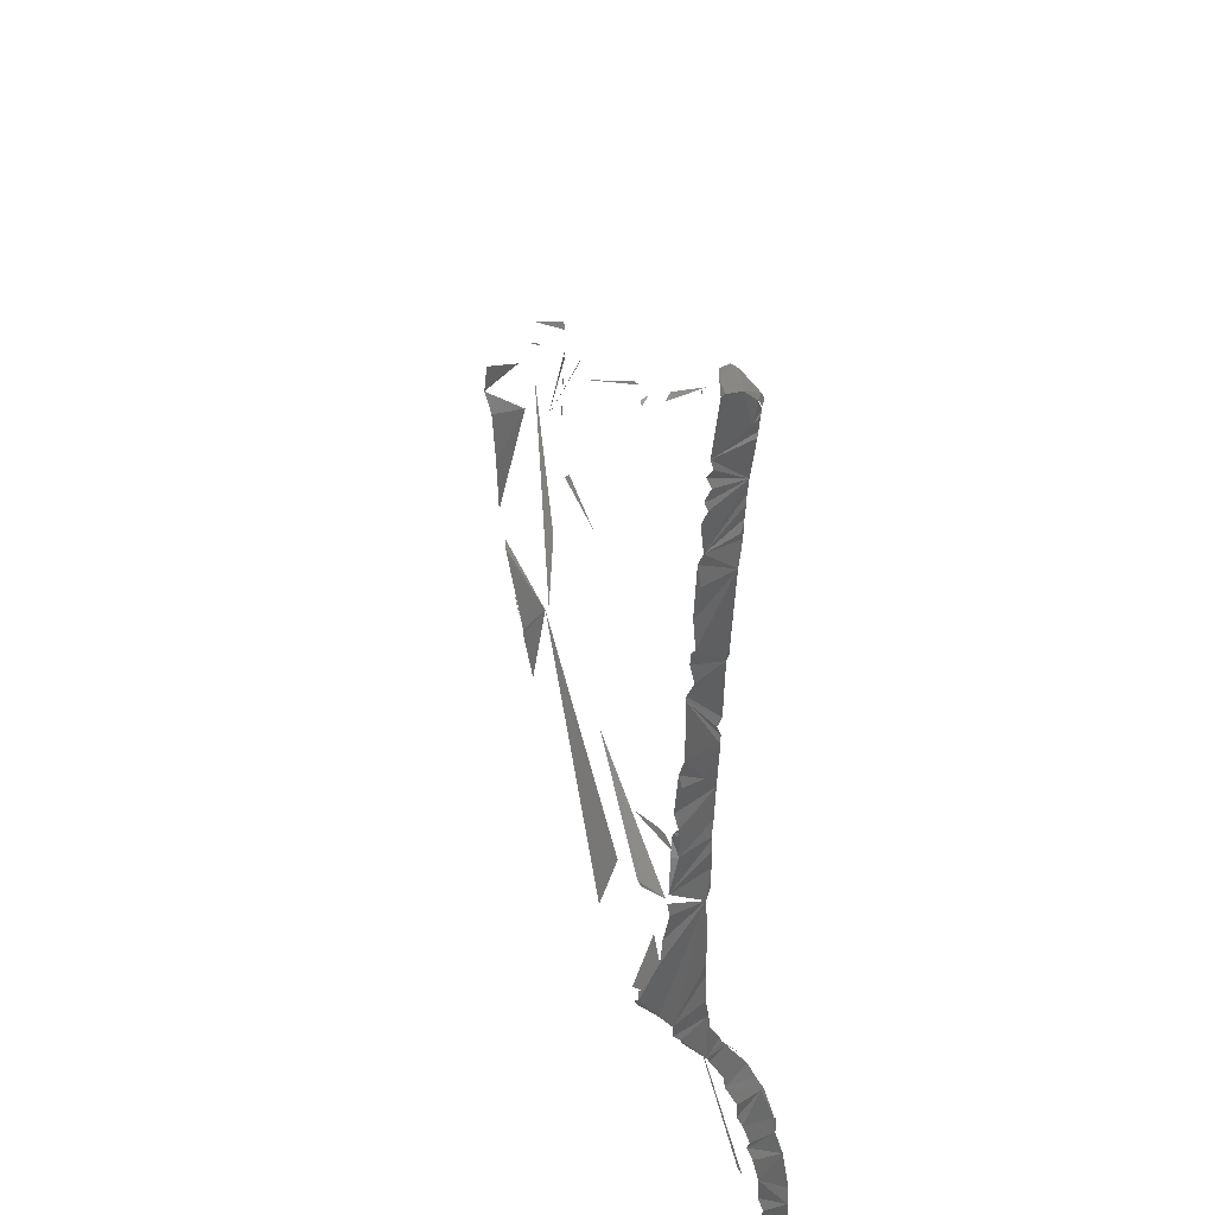
<metadata>
{"format":"stl","ext":"stl","renderer":"f3d","projection":"perspective","resolution":1024,"background":"white","views":[{"elev":38.8,"azim":-103.8,"up":"+Y"}]}
</metadata>
<code>
# stl→obj: 196 verts, 170 faces
v -102.4 -48.98 0.6947
v -102.3 -50.21 0.6027
v -101.8 -48.92 4.161
v -102 -48.01 0.2764
v -102.5 -46.93 0.7341
v -102.5 -45.87 0.4696
v -102.5 -44.32 4.49
v -102.2 -43.82 4.642
v -103 -42.58 3.895
v -102.9 -41.76 4.58
v -103.3 -39.04 0.9274
v -102.7 -41.27 4.739
v -54.25 -84.32 -8.462
v -54.64 -71.53 -5.462
v -52.57 -79.08 -8.311
v -24.7 -82.23 5.633
v -18.44 -100.5 6.348
v -18.52 -100 6.409
v -103.4 -39.89 4.142
v -103.2 -40.75 4.657
v -102.9 -40 4.773
v -103 -39.43 4.515
v -103.3 -38.83 2.864
v -50.53 -74.54 -8.231
v -103.5 -38.69 1.263
v -102.5 -37.82 0.9817
v -101.4 -37.19 2.239
v -101.9 -37.5 2.871
v -90.74 -46.69 3.415
v -90.9 -46.54 0.1089
v -91.64 -46.98 -0.6104
v -101.8 -37.21 1.139
v -73.32 -57.58 1.835
v -72.83 -57.44 1.581
v -69.56 -58.75 -2.389
v -48.46 -72.93 -8.539
v -51.55 -67.74 -0.6287
v -43.96 -80.25 -0.6658
v -50.73 -68.58 -0.2973
v -55.5 -66.06 0.2268
v -56.29 -65.39 0.03736
v -51.81 -67.75 -5.447
v -48.51 -69.81 -8.212
v -41.91 -72.59 -0.8304
v -41.25 -72.65 -1.106
v -39.79 -73.25 -1.979
v -24.36 -80.73 1.982
v -24.22 -81.34 5.6
v -99.67 -99.6 2.605
v -99.71 -96.75 2.652
v -100.1 -100.7 2.085
v -100.4 -98.66 -1.82
v -100.4 -99.93 -1.936
v -100.7 -101.4 -1.718
v -72.68 -121.5 6.657
v -72.63 -118.3 5.552
v -73.05 -116.3 4.375
v -74.73 -111.6 1.304
v -100.4 -104.9 -2.308
v -98.51 -105.7 -2.708
v -99.98 -111.2 -5.228
v -100.9 -107.6 -2.702
v -100.2 -106.3 2.391
v -100.4 -109.6 2.179
v -101.1 -110.9 -4.5
v -61.91 -139.4 8.644
v -46.68 -124.2 4.254
v -59.59 -138 5.799
v -100.7 -117.5 -1.195
v -100.9 -110.9 -4.924
v -101.2 -112 -4.939
v -99.84 -111.7 2.421
v -60.07 -138.6 6.132
v -100.7 -113.3 -4.842
v -100.7 -112.6 -5.245
v -100.2 -115.1 2.421
v -100.6 -115.6 -2.644
v -99.84 -117.8 2.859
v -100.4 -119.3 -0.9861
v -100.1 -119.4 3
v -100.3 -123.7 2.654
v -100.5 -120 -0.2287
v -100 -121 0.01434
v -100 -121.1 4.101
v -100.2 -121.7 4.287
v -100.4 -123.7 6.161
v -100.3 -122.3 4.71
v -99.95 -124.8 3.092
v -100.9 -126.5 4.383
v -100.9 -124.8 6.877
v -101 -128.1 4.583
v -101.6 -126.4 7.625
v -101.9 -128.4 8.232
v -101.5 -128.6 8.647
v -101.9 -130.1 5.687
v -101.8 -132.1 5.706
v -102.4 -133.1 6.272
v -102.3 -132.7 9.732
v -102 -133.3 10.03
v -102.7 -134.8 9.839
v -102.8 -135.5 7.008
v -102.6 -136.5 6.744
v -103 -138.1 10.72
v -103.2 -138.1 7.313
v -103.4 -141.2 7.988
v -103.1 -143.9 11.56
v -103.5 -146.1 11.41
v -86 -51.13 -1.205
v -85.16 -50.62 -0.3787
v -85.45 -50.87 -1.232
v -103.2 -144.5 8.108
v -87.94 -124.7 3.068
v -94.83 -149.9 8.49
v -95.14 -150.5 8.886
v -103.7 -146.3 8.627
v -97.36 -150.6 11.5
v -97.3 -150.8 9.218
v -97.12 -151 11.04
v -103.5 -146.9 8.531
v -103.3 -148.3 8.691
v -98.26 -150 11.72
v -98.96 -151.1 11.06
v -98.45 -151.1 11.29
v -103.2 -150.3 11.97
v -103.8 -150.6 11.33
v -104 -150.6 9.81
v -103.9 -150.4 9.295
v -103.4 -151.1 9.563
v -103.2 -151.2 11.56
v -66.15 -98.12 -7.67
v -64.75 -90.33 -5.886
v -63.22 -94.47 -8.022
v -101.4 -71.28 -0.06732
v -101 -73.05 -0.7075
v -101.3 -69.35 2.883
v -100.3 -76.88 3.013
v -101.1 -73.59 -0.7054
v -100.7 -77.61 2.391
v -100.2 -79.2 2.971
v -100.5 -79.95 2.807
v -101 -80.97 -0.6914
v -90.12 -47.13 3.086
v -89.58 -48.37 3.29
v -89.7 -47.81 3.324
v -100.5 -84.02 1.379
v -100.5 -83.02 -1.115
v -100.3 -81 2.872
v -99.64 -86.16 2.879
v -100.9 -84.46 -0.842
v -100.2 -88.25 -1.387
v -88.59 -104.7 -3.934
v -89.68 -109.5 -6.161
v -100.5 -90.05 -1.002
v -100.5 -90.45 -0.836
v -99.71 -90.3 2.715
v -100.4 -90.63 -1.447
v -100.6 -90.89 -1.187
v -100.2 -91.35 -1.543
v -100.6 -93.76 -0.8977
v -100.3 -93.74 -1.667
v -100 -92.32 2.464
v -99.76 -92.87 2.587
v -99.97 -94.16 2.588
v -101.3 -69.09 -0.5314
v -101.6 -67.18 -0.1237
v -96.39 -76.16 2.759
v -100.8 -68.92 3.283
v -101.5 -66.4 3.175
v -101.4 -67.82 -0.5218
v -101.7 -58.6 3.504
v -63.13 -93.9 -7.986
v -101.5 -63.63 -0.4031
v -101.8 -62.77 0.1595
v -102 -59.82 0.08565
v -101.5 -62.37 -0.3561
v -59.61 -91.95 -8.053
v -60.12 -92.23 -8.121
v -101.7 -57.46 -0.1966
v -102.1 -56.05 0.2035
v -57.44 -88.41 -8.341
v -101.4 -55.56 3.931
v -24.53 -88.24 1.938
v -54.1 -98.86 -3.209
v -46.13 -95.11 -0.8229
v -101.8 -54.73 3.609
v -56.59 -87.74 -8.352
v -101.3 -53.51 4.038
v -55.58 -87.22 -8.178
v -101.7 -51.7 4.013
v -101.8 -53.11 -0.03081
v -102.3 -51.39 0.4774
v -101.6 -50.69 4.083
v -101.9 -50.59 0.1637
v -21.4 -105.3 6.646
v -35.59 -103.3 6.263
v -21.37 -105.7 6.131
f 1 2 3
f 1 3 4
f 4 3 5
f 3 6 5
f 6 3 7
f 6 7 8
f 6 8 9
f 9 8 10
f 6 9 11
f 9 10 12
f 13 14 15
f 16 17 18
f 9 12 19
f 20 21 19
f 19 21 22
f 9 19 23
f 11 9 23
f 19 22 23
f 15 14 24
f 11 23 25
f 11 25 26
f 25 23 26
f 26 23 27
f 23 22 28
f 27 23 28
f 29 30 31
f 26 27 32
f 33 34 35
f 24 14 36
f 37 38 39
f 38 40 41
f 36 42 43
f 44 45 46
f 47 16 48
f 49 50 51
f 51 50 52
f 51 53 54
f 55 56 57
f 57 58 55
f 51 54 59
f 60 61 62
f 59 62 51
f 63 51 64
f 62 61 65
f 66 67 68
f 69 64 51
f 65 70 71
f 62 65 71
f 64 69 72
f 68 73 66
f 62 71 51
f 74 71 75
f 72 69 76
f 71 74 77
f 71 77 51
f 69 51 77
f 76 69 78
f 69 79 78
f 80 78 81
f 79 82 78
f 81 78 82
f 81 82 83
f 80 81 84
f 84 81 85
f 86 85 87
f 87 85 81
f 87 81 88
f 87 88 89
f 90 87 91
f 90 91 92
f 91 87 89
f 92 91 93
f 94 92 93
f 91 95 93
f 93 95 96
f 93 96 97
f 94 93 98
f 93 97 98
f 99 98 100
f 98 97 100
f 100 97 101
f 100 101 102
f 100 102 103
f 103 102 104
f 103 104 105
f 103 105 106
f 106 105 107
f 108 109 110
f 105 111 107
f 112 113 114
f 107 111 115
f 116 117 118
f 107 115 119
f 107 119 120
f 121 122 123
f 107 120 124
f 124 120 125
f 125 120 126
f 120 127 126
f 126 127 128
f 124 125 129
f 130 131 132
f 133 134 135
f 135 134 136
f 136 134 137
f 136 137 138
f 137 139 138
f 139 137 140
f 140 137 141
f 142 143 144
f 140 141 145
f 145 141 146
f 140 145 147
f 147 145 148
f 149 146 150
f 146 149 145
f 149 150 145
f 145 150 148
f 151 131 152
f 148 150 153
f 154 148 153
f 148 154 155
f 154 153 156
f 154 156 157
f 157 156 158
f 154 158 159
f 159 158 160
f 155 154 159
f 161 155 159
f 161 159 162
f 159 52 162
f 160 52 159
f 162 52 163
f 52 50 163
f 133 135 164
f 135 165 164
f 135 166 167
f 165 135 168
f 135 167 168
f 164 165 169
f 165 168 170
f 132 131 171
f 165 170 172
f 172 170 173
f 173 170 174
f 172 173 175
f 173 174 175
f 176 177 171
f 175 174 178
f 174 170 178
f 178 170 179
f 171 131 180
f 179 170 181
f 182 183 184
f 179 181 185
f 186 180 131
f 185 181 187
f 179 185 187
f 188 186 131
f 179 187 189
f 190 179 191
f 179 189 192
f 191 179 3
f 191 3 193
f 179 192 3
f 193 3 2
f 1 193 2
f 194 195 196
f 126 128 125
f 128 129 125

</code>
